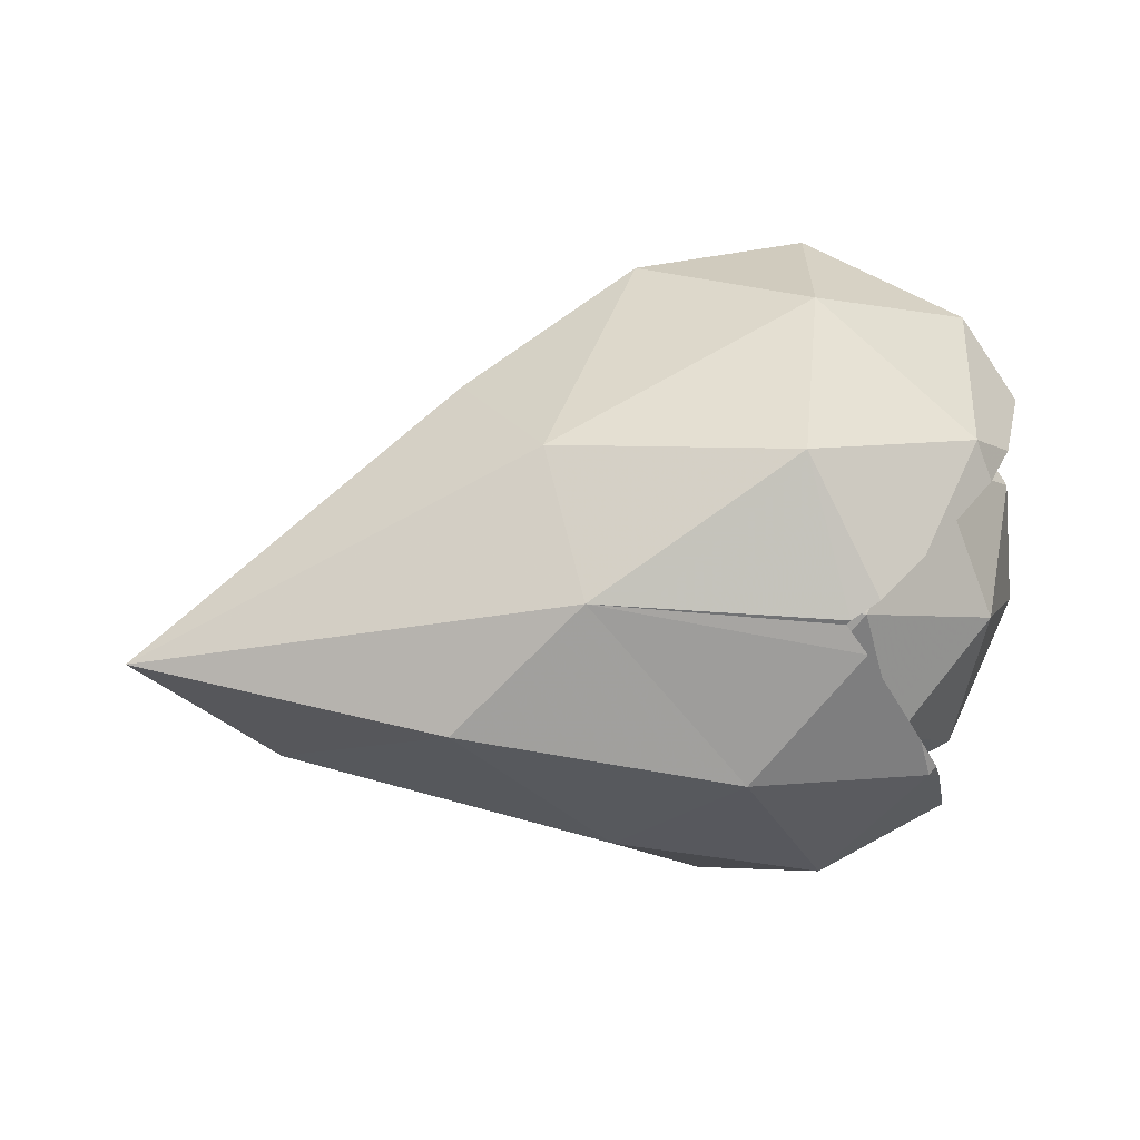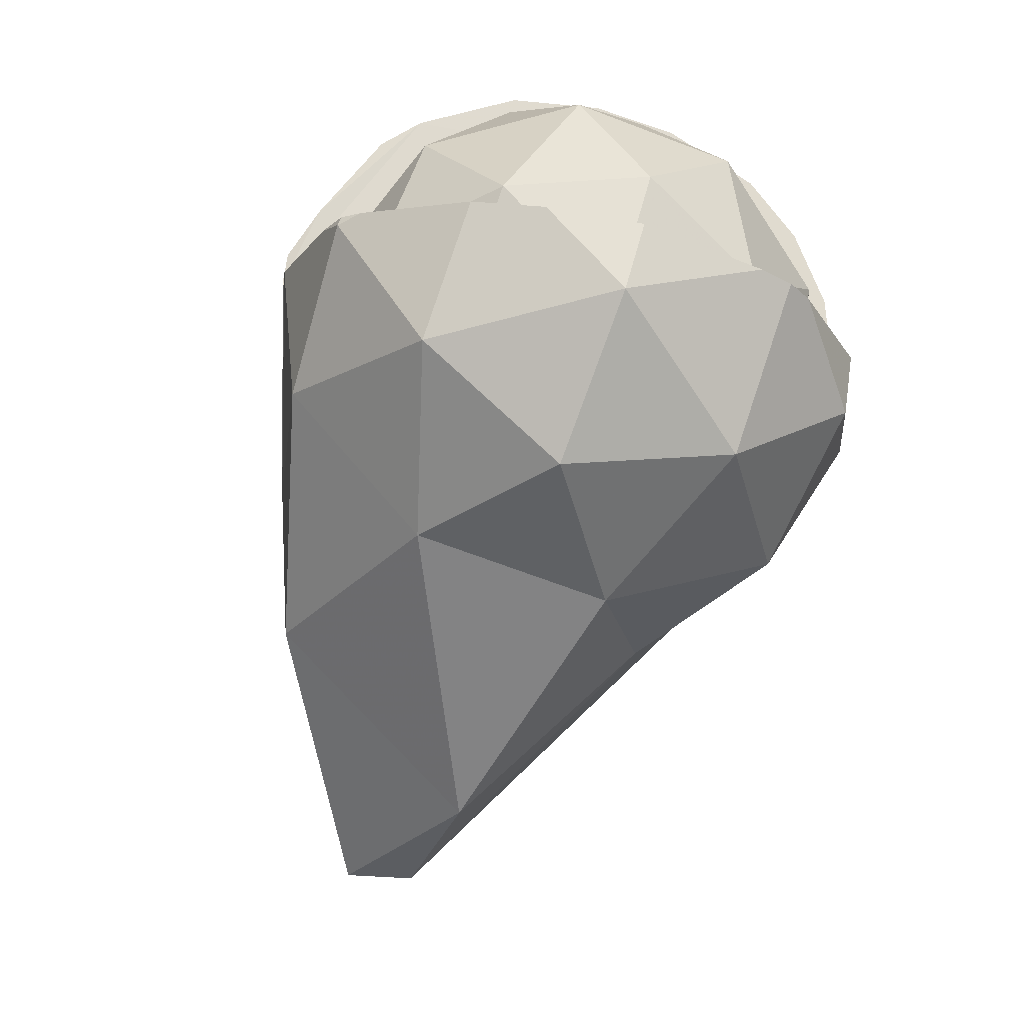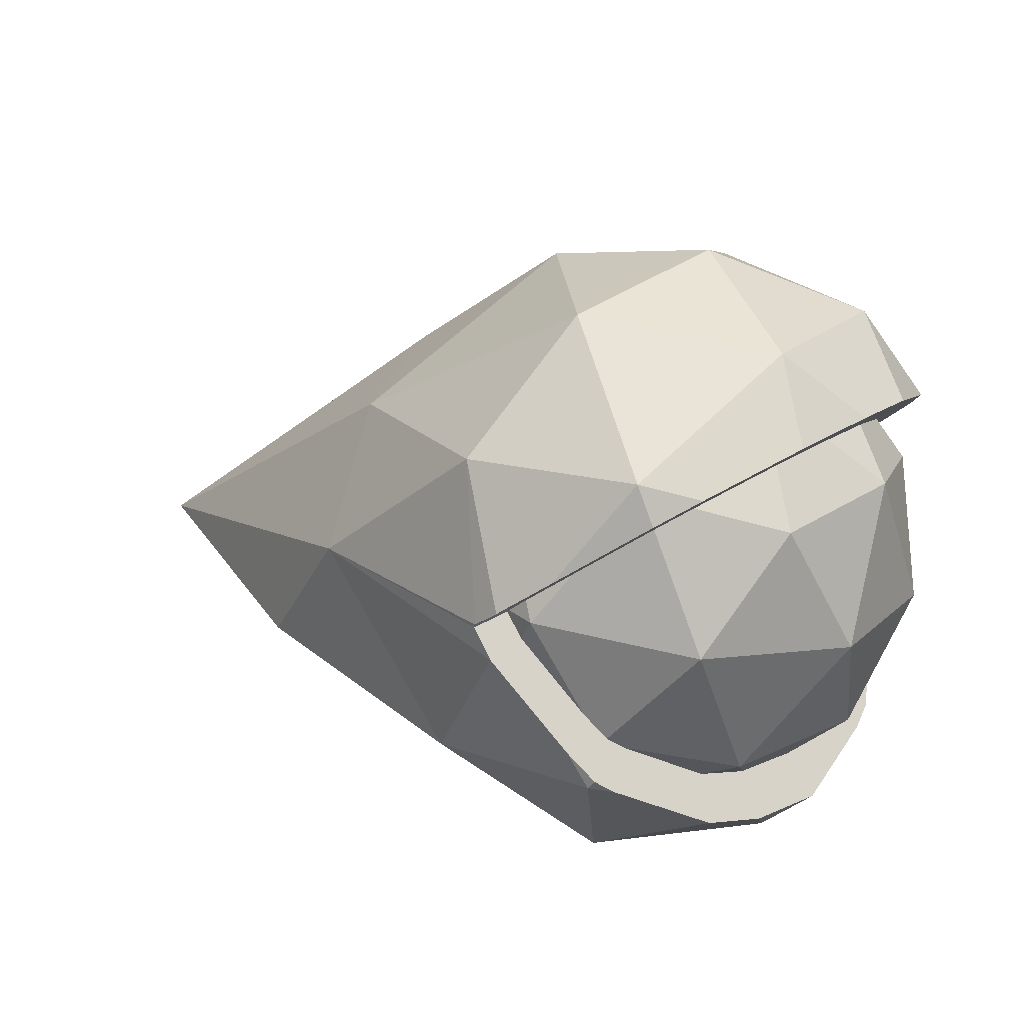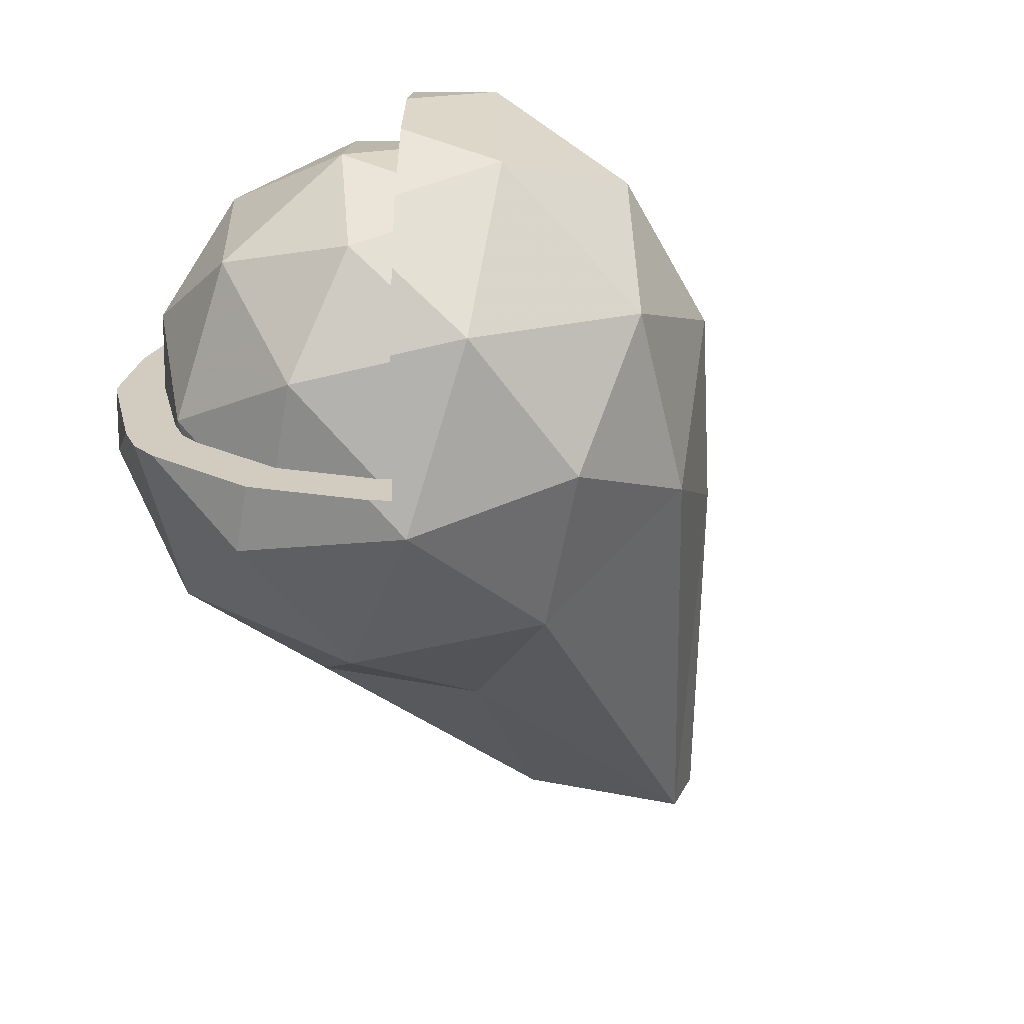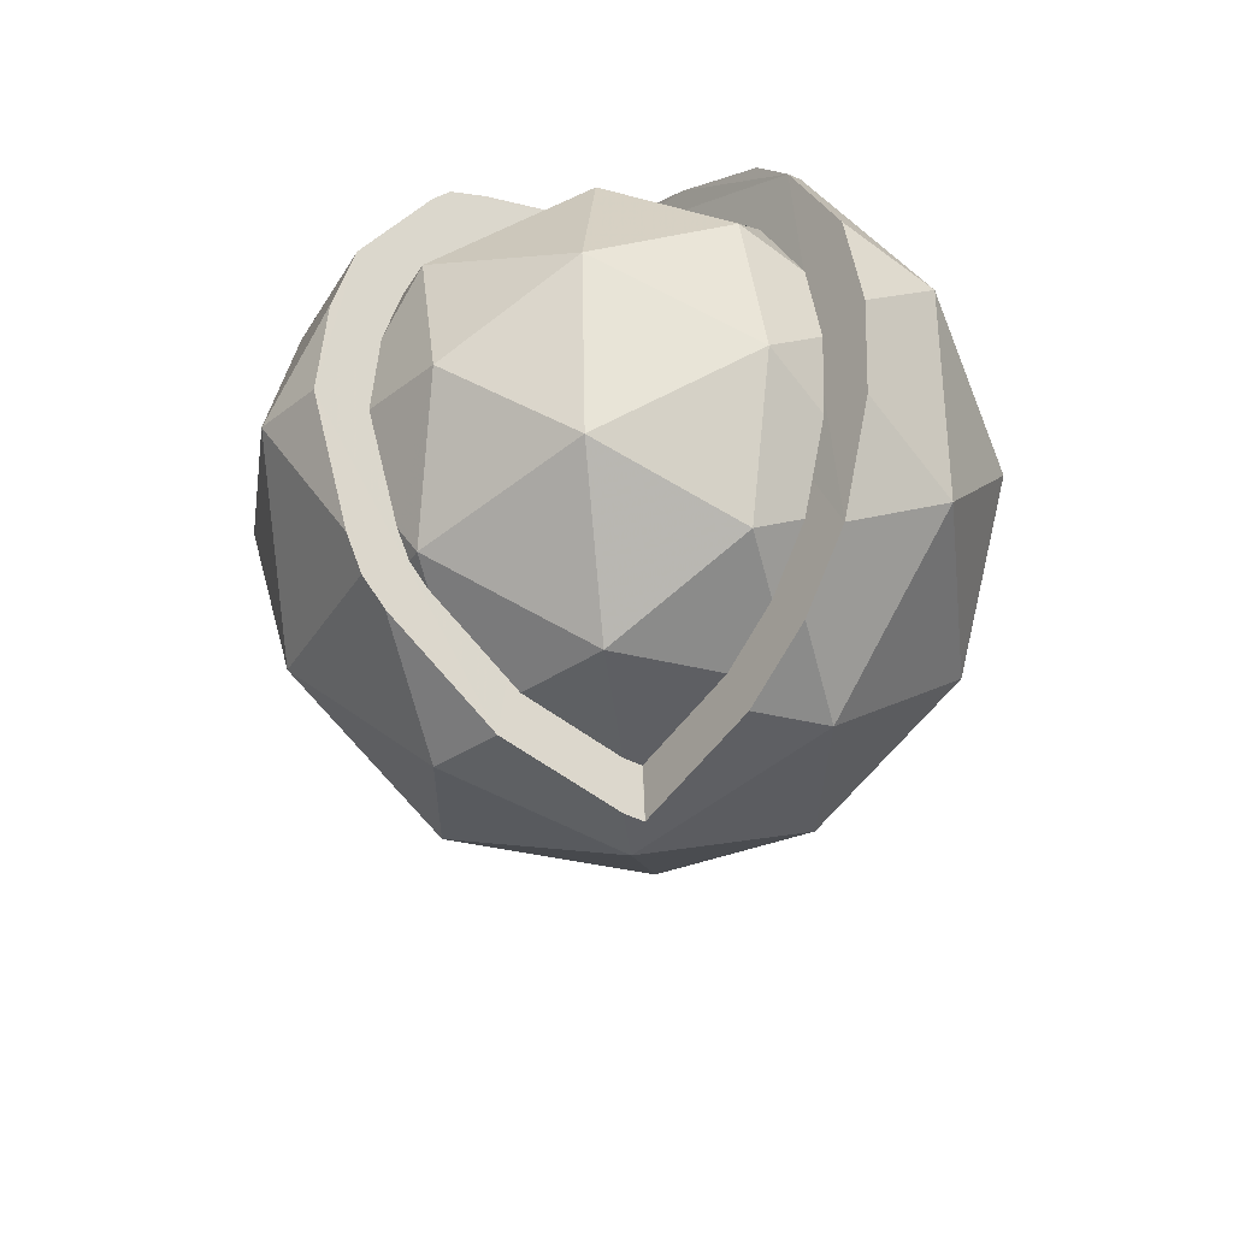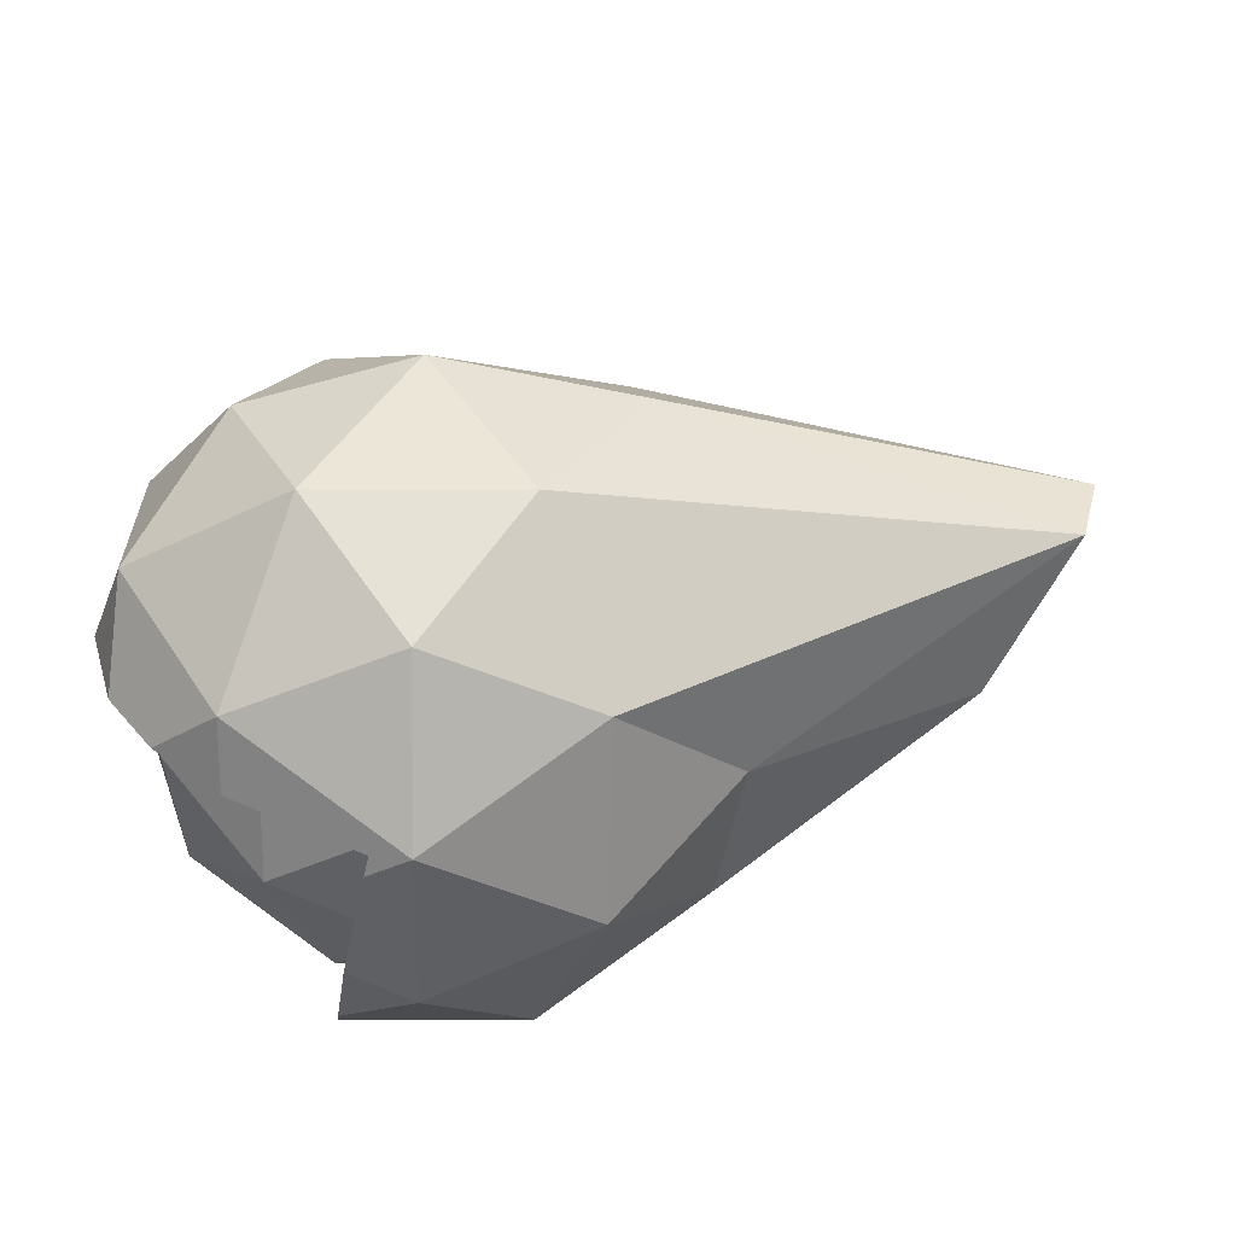
<metadata>
{"format":"obj","ext":"obj","renderer":"f3d","projection":"perspective","resolution":1024,"background":"white","views":[{"elev":10.2,"azim":-17.6,"up":"+Y"},{"elev":-75.2,"azim":71.3,"up":"+Y"},{"elev":17.6,"azim":33.0,"up":"+Y"},{"elev":-60.8,"azim":125.9,"up":"+Z"},{"elev":-29.3,"azim":88.2,"up":"+Z"},{"elev":-63.4,"azim":-158.0,"up":"+Z"}]}
</metadata>
<code>
o Icosphere.001
v 0.4953 -0.358 -0.02252
v 0.4674 0.1846 -0.322
v 0.4878 0.173 0.2979
v 0.3581 -0.3795 -0.3137
v 0.3775 -0.3906 0.2759
v 0.5633 -0.09915 -0.2024
v 0.3417 -0.0606 -0.4897
v 0.3731 -0.07842 0.4642
v 0.5753 -0.1059 0.162
v 0.03247 -0.02786 0.5883
v 0.5589 0.213 -0.01403
v 0.1648 -0.2967 0.4897
v 0.1887 -0.3247 0.4554
v 0.08446 -0.01942 -0.5644
v 0.207 -0.2002 -0.5028
v 0.1209 -0.2399 0.5159
v 0.349 0.2248 -0.3915
v 0.4195 0.2783 -0.2726
v 0.4224 0.2955 0.2431
v 0.4602 0.3174 0.07587
v 0.3204 0.2282 0.4136
v 0.4615 0.3135 -0.08821
v 0.0135 0.01562 0.5762
v 0.1096 0.08275 0.5444
v 0.2608 0.1877 0.4727
v 0.2516 0.1531 -0.4829
v 0.06001 0.01502 -0.5665
v -0.03369 -0.01796 0.569
v -0.003469 -0.07653 0.5689
v -0.04171 -0.02372 0.5655
v 0.3054 -0.3604 -0.3571
v 0.284 -0.4299 0.2781
v 0.3209 -0.4617 0.1521
v 0.3494 -0.4747 -0.01999
v 0.3341 -0.4171 -0.2521
v 0.3243 -0.3938 -0.3129
v -0.09618 -0.7156 -0.01049
v -0.5772 -0.244 -0.3732
v 0.139 -0.3477 -0.6135
v 0.1786 -0.3703 0.5901
v -0.7896 -0.2589 0.42
v -0.1505 0.3382 -0.5919
v -0.1119 0.3146 0.6114
v -0.6437 0.3912 0.000299
v 0.1244 0.6834 0.00873
v 0.02293 -0.6221 -0.3665
v -0.3894 -0.561 -0.22
v -0.2478 -0.3443 -0.5725
v -1.028 -0.4033 -0.09069
v -0.3769 -0.5711 0.2167
v 0.2892 -0.6683 -0.02153
v 0.04605 -0.6355 0.3409
v -0.2124 -0.3681 0.5716
v -1.325 -0.1661 -0.05834
v -1.377 -0.1411 0.08836
v -0.009008 -0.002782 -0.7082
v -0.4218 0.05882 -0.5619
v -0.5415 0.01737 0.5339
v -0.4286 0.433 -0.3362
v 0.2375 0.3337 -0.5745
v 0.2752 0.3123 0.5702
v -0.565 0.3061 0.3349
v -0.01771 0.6033 -0.3425
v -0.2629 0.6358 0.01899
v 0.3986 0.5366 -0.2217
v 0.4131 0.5285 0.2155
v 0.00539 0.5898 0.3649
v 0.1948 -0.3533 0.5881
v 0.2225 -0.3857 0.5483
v 0.09776 -0.01989 -0.6772
v 0.2452 -0.2376 -0.6032
v 0.1441 -0.2874 0.6185
v 0.4189 0.272 -0.4679
v 0.5017 0.3349 -0.3281
v 0.5052 0.3557 0.2928
v 0.5511 0.3823 0.08963
v 0.3847 0.2762 0.4945
v 0.5526 0.3776 -0.1044
v 0.1253 0.097 0.656
v 0.01496 0.02058 0.6925
v 0.3114 0.2263 0.5674
v 0.3002 0.1846 -0.5793
v 0.07035 0.01877 -0.6795
v -0.04437 -0.01747 0.6831
v -0.00637 -0.08876 0.683
v -0.05053 -0.02699 0.6765
v 0.3624 -0.4288 -0.4294
v 0.3374 -0.5129 0.334
v 0.3819 -0.5514 0.1817
v 0.4159 -0.5669 -0.02377
v 0.3976 -0.4981 -0.3009
v 0.3856 -0.4696 -0.3752
v 0.06001 0.01502 -0.5665
v -0.04171 -0.02372 0.5655
f 6 1 4
f 8 13 5
f 7 15 14
f 1 6 9
f 8 16 12
f 18 2 17
f 3 20 19
f 3 19 21
f 11 22 20
f 2 22 11
f 23 10 24
f 8 24 10
f 21 8 3
f 11 3 9
f 9 6 11
f 2 11 6
f 17 7 26
f 26 14 27
f 28 10 23
f 28 29 10
f 16 10 29
f 3 8 9
f 9 8 5
f 9 5 1
f 2 6 7
f 7 6 4
f 7 31 15
f 5 13 32
f 5 32 33
f 1 33 34
f 1 35 4
f 35 36 4
f 36 31 4
f 37 47 46
f 38 47 49
f 51 37 46
f 52 37 51
f 52 50 37
f 38 49 54
f 56 39 48
f 68 40 69
f 41 53 58
f 38 54 57
f 39 70 71
f 40 68 72
f 41 58 55
f 42 59 63
f 65 73 60
f 66 75 76
f 67 43 61
f 44 62 64
f 67 45 64
f 64 62 67
f 62 43 67
f 66 45 67
f 61 66 67
f 66 77 75
f 66 65 45
f 65 76 78
f 78 74 65
f 45 65 63
f 65 60 63
f 63 60 42
f 45 63 64
f 63 59 64
f 59 44 64
f 55 62 44
f 55 58 62
f 58 43 62
f 43 79 61
f 79 81 61
f 77 61 81
f 73 82 60
f 83 56 82
f 60 56 42
f 57 59 42
f 57 54 59
f 54 44 59
f 84 43 58
f 86 58 85
f 53 72 85
f 39 71 87
f 42 56 57
f 56 48 57
f 48 38 57
f 54 55 44
f 54 49 55
f 49 41 55
f 50 53 41
f 53 50 52
f 40 53 52
f 52 69 40
f 52 89 88
f 90 89 51
f 51 91 90
f 46 91 51
f 87 46 39
f 49 50 41
f 49 47 50
f 37 50 47
f 39 46 48
f 46 47 48
f 47 38 48
f 90 71 85
f 74 77 84
f 8 12 13
f 8 10 16
f 3 11 20
f 2 18 22
f 8 25 24
f 21 25 8
f 17 2 7
f 26 7 14
f 28 30 29
f 7 4 31
f 1 5 33
f 1 34 35
f 39 56 70
f 65 74 73
f 66 61 77
f 65 66 76
f 43 80 79
f 83 70 56
f 56 60 82
f 84 80 43
f 86 84 58
f 58 53 85
f 53 40 72
f 52 88 69
f 52 51 89
f 46 92 91
f 87 92 46
f 68 69 88
f 88 89 90
f 90 91 92
f 92 87 71
f 71 70 83
f 83 86 85
f 85 72 68
f 68 88 90
f 90 92 71
f 71 83 85
f 85 68 90
f 82 73 74
f 74 78 76
f 76 75 77
f 77 81 79
f 79 80 84
f 84 86 83
f 83 82 74
f 74 76 77
f 77 79 84
f 84 83 74
l 93 94

</code>
